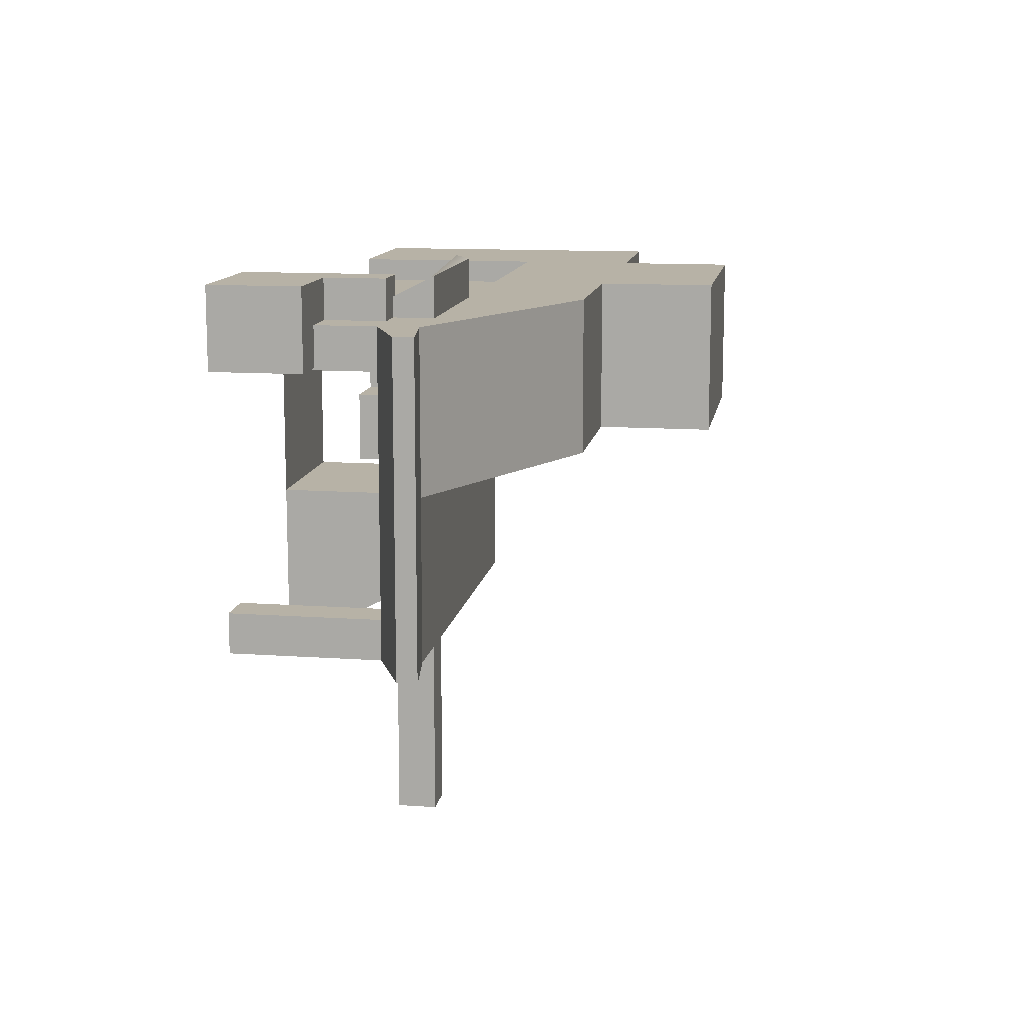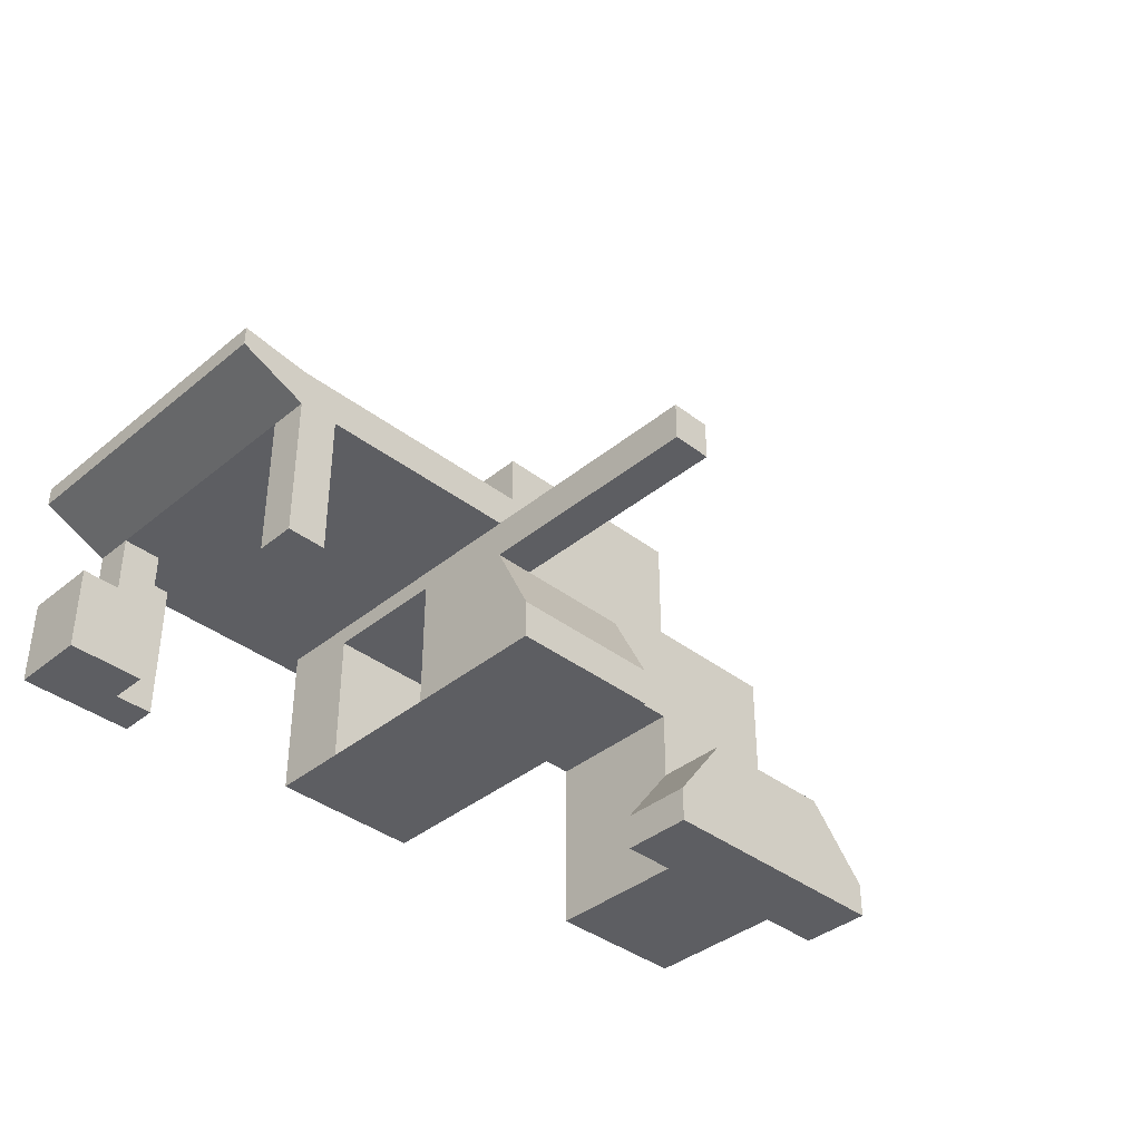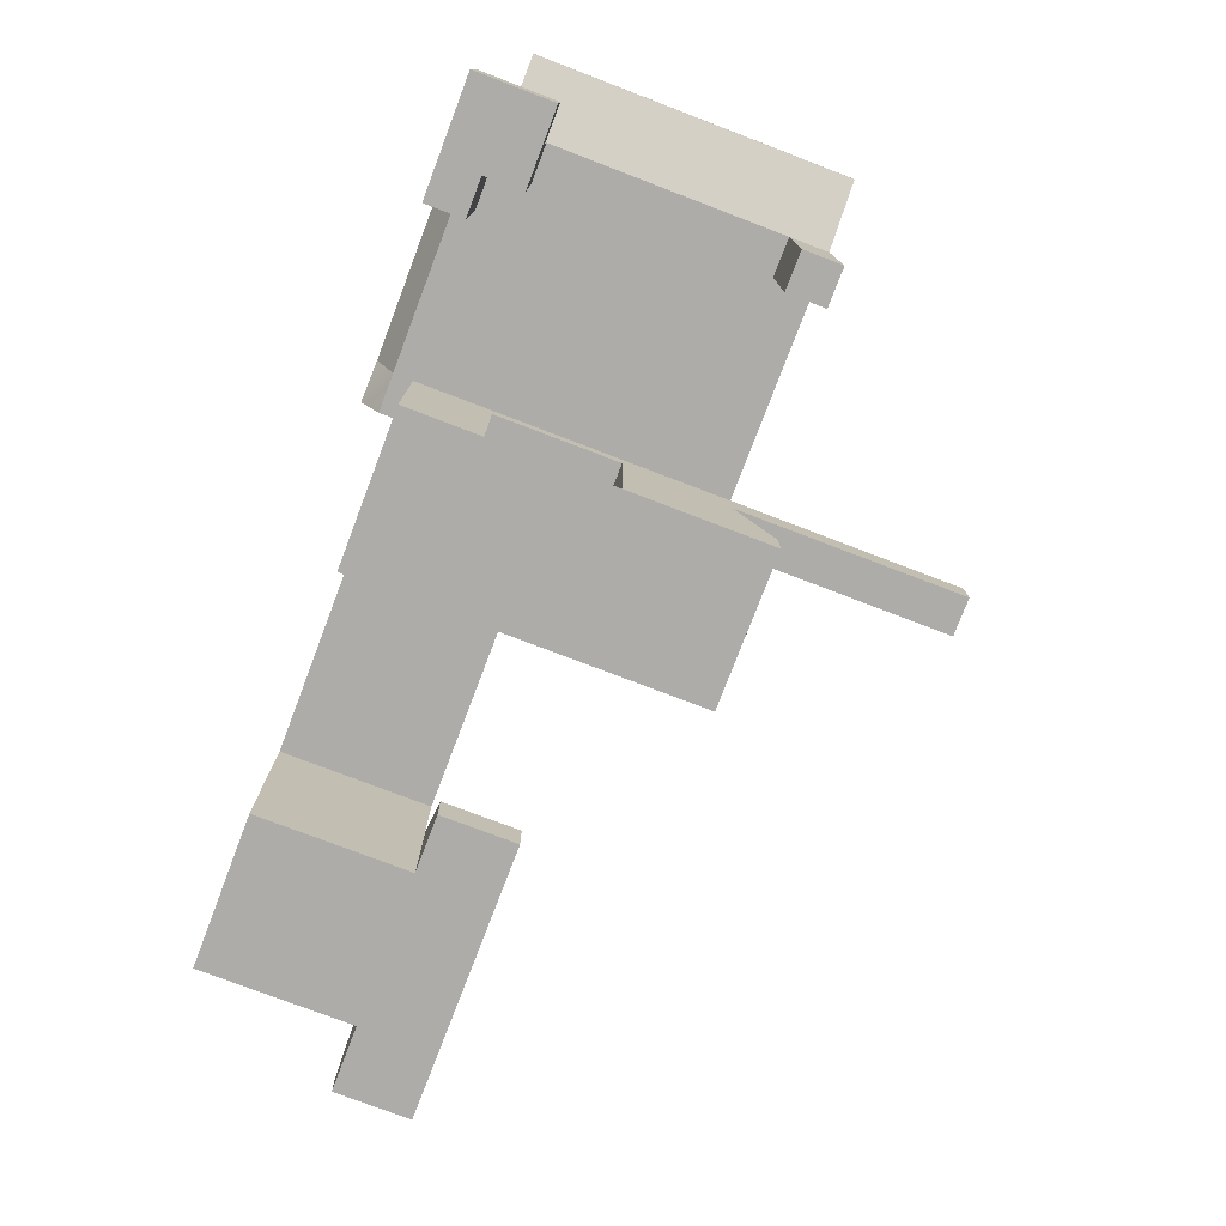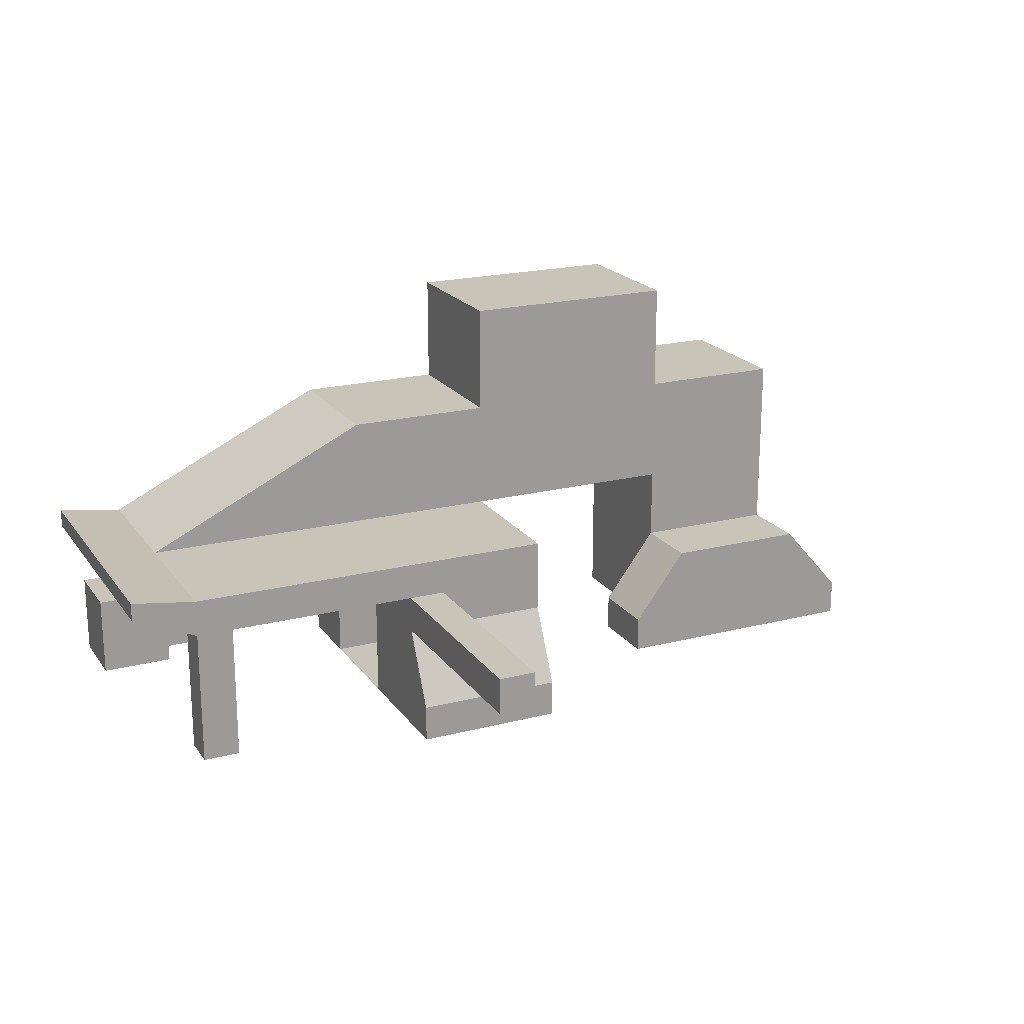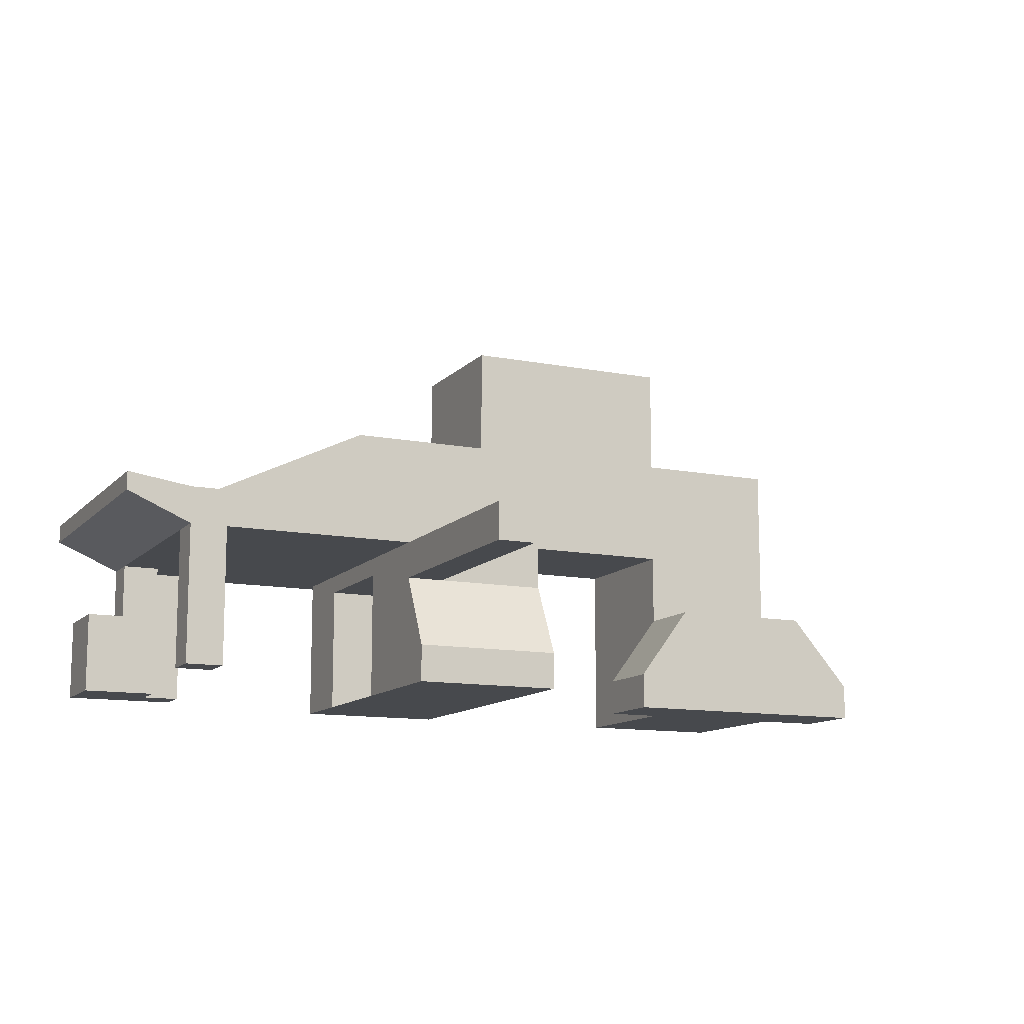
<metadata>
{"format":"obj","ext":"obj","renderer":"f3d","projection":"perspective","resolution":1024,"background":"white","views":[{"elev":12.3,"azim":99.3,"up":"+Z"},{"elev":-38.4,"azim":135.9,"up":"+Y"},{"elev":-77.0,"azim":69.1,"up":"+Y"},{"elev":20.1,"azim":154.8,"up":"+Y"},{"elev":-12.0,"azim":154.9,"up":"+Y"}]}
</metadata>
<code>
g pb_Mesh70250
v 4 -2 2
v 4 4 2
v 4 -2 0
v 4 0 0
v -4 4 2
v -4 -2 2
v -4 0 0
v -4 -2 0
v -4 14 18
v -4 8 18
v -16 14 18
v -16 8 18
v -4 8 10
v -4 14 10
v -16 8 10
v -16 14 10
v -24 14 18
v -24 8 18
v -24 8 10
v -24 14 10
v -16 4 18
v -24 4 18
v -16 -2 18
v -24 -2 18
v -16 4 10
v -24 4 10
v -24 4 6
v -16 -2 6
v -16 4 6
v -24 -2 6
v -13 -2 10
v -13 0 10
v -13 -2 6
v -13 0 6
v -27.5 0 10
v -27.5 -2 10
v -27.5 0 6
v -27.5 -2 6
v -24 -2 10
v -16 -2 10
v -24 -2 6
v -16 -2 6
v -24 4 10
v -24 -2 10
v -27.5 0 10
v -27.5 -2 10
v -24 4 6
v -24 4 10
v -27.5 0 6
v -27.5 0 10
v -27.5 -2 10
v -27.5 -2 6
v -27.5 -2 6
v -27.5 0 6
v -16 20 10
v -4 20 10
v -4 20 18
v -16 20 18
v 14.5 8 2
v 16.5 6 2
v 16.5 8 2
v 14.5 6 2
v 16.5 6 18
v 14.5 6 18
v 14.5 8 18
v 16.5 8 18
v 16.5 -1.5 18
v 14.5 -1.5 16
v 14.5 -1.5 18
v 16.5 -1.5 16
v -4 -2 7.5
v -4 5 7.5
v 4 -2 7.5
v 4 5 7.5
v -4 5 10
v -4 6 6
v -4 6 10
v -4 6 2
v -4 8 6
v -4 8 10
v -4 8 2
v 20 8.5 6
v 20 8.5 2
v 20 7.5 2
v 20 7.5 4
v 4 6 2
v 4 6 9
v 16.5 -1.5 4
v 14.5 -1.5 2
v 14.5 -1.5 4
v 16.5 -1.5 2
v 16.5 6 16
v 14.5 6 4
v 14.5 6 16
v 16.5 6 4
v 14.5 6 2
v 14.5 6 4
v 14.5 -1.5 2
v 14.5 -1.5 4
v 14.5 6 4
v 16.5 6 4
v 14.5 -1.5 4
v 16.5 -1.5 4
v 16.5 6 4
v 16.5 6 2
v 16.5 -1.5 4
v 16.5 -1.5 2
v 16.5 -1.5 2
v 14.5 -1.5 2
v 4 14 10
v 4 8 10
v 16.5 8 10
v 4 8 18
v 4 14 18
v 4 -2 18
v 2 -2 18
v 2 4 18
v 4 4 18
v -4 -2 18
v -4 4 18
v 2 0 0
v 4 -2 0
v 4 0 0
v 2 -2 0
v -4 0 0
v -4 -2 0
v 4 4 2
v 2 4 2
v 2 0 0
v 4 0 0
v -4 4 2
v -4 0 0
v 2 -2 2
v -4 -2 0
v -4 -2 2
v 2 -2 0
v 4 -2 2
v 4 -2 0
v 2 8 10
v 2 14 10
v 2 8 18
v 2 14 18
v 2 6 18
v 4 6 18
v -4 6 18
v 2 6 -10
v 4 4 -10
v 4 6 -10
v 2 4 -10
v -4 6 2
v 2 4 2
v 2 6 2
v -4 4 2
v 2 8 2
v 4 6 2
v 4 8 2
v -4 8 2
v 2 -2 7.5
v -4 -2 7.5
v 4 -2 7.5
v 2 -2 10
v -4 -2 10
v 4 -2 10
v 4 4 -10
v 4 6 -10
v 2 6 2
v 2 4 2
v 2 6 -10
v 2 4 -10
v 2 4 2
v 4 4 2
v 2 4 -10
v 4 4 -10
v 14.5 3 18
v 14.5 3 16
v 14.5 6 16
v 14.5 6 18
v 14.5 -1.5 18
v 14.5 -1.5 16
v 16.5 3 18
v 14.5 3 18
v 18.5 -1.5 20
v 14.5 -1.5 20
v 14.5 3 20
v 18.5 3 20
v 16.5 6 16
v 16.5 3 18
v 16.5 6 18
v 16.5 3 16
v 18.5 3 16
v 18.5 -1.5 20
v 18.5 3 20
v 18.5 -1.5 16
v 14.5 6 16
v 16.5 3 16
v 16.5 6 16
v 14.5 3 16
v 16.5 -1.5 16
v 14.5 -1.5 16
v 14.5 3 18
v 16.5 3 18
v 14.5 3 20
v 18.5 3 20
v 16.5 3 16
v 18.5 3 16
v 18.5 3 16
v 18.5 -1.5 16
v 18.5 -1.5 16
v 18.5 -1.5 20
v 14.5 -1.5 20
v 12.5 -1.5 18
v 12.5 3 18
v 12.5 -1.5 20
v 12.5 3 20
v 14.5 -1.5 18
v 14.5 3 18
v 12.5 -1.5 18
v 12.5 3 18
v 12.5 -1.5 20
v 12.5 -1.5 18
v 14.5 6 18
v 14.5 6 20
v 12.5 6 18
v 12.5 6 20
v 12.5 3 20
v 12.5 -1.5 20
v 14.5 3 18
v 14.5 3 20
v 14.5 6 18
v 14.5 6 20
v 12.5 6 18
v 14.5 6 18
v 14.5 6 20
v 12.5 6 20
v 12.5 6 20
v 12.5 6 18
v 13 8 2
v 13 6 2
v 13 6 18
v 13 8 18
v 13 6 19
v 4 6 19
v 4 8 20
v 13 8 20
v 13 6 18
v 4 6 16
v 4 6 18
v 13 6 16
v 14.5 6 18
v 13 6 6.5
v 4 6 2
v 4 6 9
v 13 6 2
v 14.5 6 2
v 13 6 19
v 4 6 19
v 2 6 18
v 2 7 18
v 2 6 19
v 2 7 20
v 13 8 18
v 13 6 18
v 13 8 20
v 13 6 19
v 4 8 18
v 13 8 18
v 4 8 20
v 13 8 20
v 4 6 18
v 4 8 18
v 2 6 18
v 2 7 18
v 2 6 19
v 2 6 18
v 4 8 18
v 4 8 20
v 2 7 18
v 2 7 20
v 4 8 20
v 4 6 19
v 2 7 20
v 2 6 19
v 16.5 8 6
v 16.5 8 10
v 16.5 8 6
v 16.5 8 10
v 16.5 8 10
v 16.5 8 6
v 16.5 8 10
v 14.5 8 10
v 16.5 8 10
v 14.5 8 10
v 15.5 8 10
v 16.5 8 10
v 14.5 8 2
v 16.5 8 2
v 15.5 8 2
v 16.5 8 2
v 16.5 8 2
v 15.5 8 2
v 16.5 8 2
v 16.5 8 6
v 16.5 8 2
v 16.5 8 6
v 16.5 8 6
v 16.5 8 2
v 15.5 8 10
v 14.5 8 10
v 13.5 8 10
v 14.5 8 2
v 15.5 8 2
v 13.5 8 2
v -4 -2 18
v -4 -2 14
v -4 5 14
v -4 4 18
v 4 5 14
v 4 -2 18
v 4 4 18
v 4 -2 14
v -24 8 18
v -24 8 14
v -24 14 14
v -24 14 18
v -24 8 10
v -24 14 10
v -4 8 18
v -16 8 14
v -16 8 18
v -4 8 14
v -16 8 10
v -4 8 10
v -16 -2 18
v -24 -2 14
v -24 -2 18
v -16 -2 14
v -16 8 14
v -16 4 18
v -16 8 18
v -16 4 14
v -16 8 10
v -16 4 10
v -16 -2 18
v -16 -2 14
v -16 -2 10
v -24 4 18
v -24 4 14
v -24 4 10
v -24 -2 18
v -24 -2 14
v -24 -2 10
v -4 20 10
v -4 14 14
v -4 20 14
v -4 14 10
v -4 14 18
v -4 20 18
v -16 14 18
v -16 14 14
v -16 20 14
v -16 20 18
v -16 14 10
v -16 20 10
v -4 6 14
v -4 6 18
v -4 8 14
v -4 8 18
v 20 8.5 10
v 20 7.5 16
v 20 8.5 14
v 20 8.5 18
v 20 7.5 18
v 4 5 10
v 4 6 16
v 4 6 18
v 16.5 8 14
v 4 8 10
v 4 8 14
v 16.5 8 10
v 16.5 8 18
v 4 8 18
v 4 -2 14
v 2 -2 14
v 4 -2 18
v 2 -2 18
v -4 -2 14
v -4 -2 18
v 4 5 10
v 4 5 7.5
v -4 5 10
v -4 5 7.5
v 4 5 7.5
v 4 -2 7.5
v -4 5 7.5
v -4 -2 7.5
v 4 -2 14
v 4 5 14
v -4 -2 14
v -4 5 14
v 4 5 14
v -4 5 14
v 20 8.5 2
v 20 7.5 2
v 16.5 6 4
v 16.5 6 16
v 20 7.5 4
v 20 7.5 16
v 16.5 6 2
v 20 7.5 2
v 16.5 6 18
v 20 7.5 18
v 20 7.5 18
v 20 8.5 18
v -16 -2 10
v -16 4 10
v -13 -2 10
v -13 0 10
v -13 -2 6
v -13 -2 10
v -16 4 10
v -16 4 6
v -13 0 10
v -13 0 6
v -13 0 6
v -13 -2 6
v -16 4 10
v -24 4 10
v -16 4 6
v -24 4 6
v 15.5 8 2
v 16.5 8 2
v 16.5 8 6
v 15.5 8 6
v 16.5 8 10
v 15.5 8 10
v -4 8 6
v 2 8 6
v 2 8 10
v -4 8 10
v 4 8 6
v 4 8 10
v -4 8 2
v 2 8 2
v 4 8 2
v 4 6 2
v 2 6 2
v 4 6 -10
v 2 6 -10
v 13 8 2
v 13 8 6
v 14.5 8 2
v 14.5 8 6
v 13 8 10
v 14.5 8 10
v 14.5 8 10
v 14.5 8 6
v 13.5 8 10
v 13.5 8 6
v 13.5 8 6
v 13.5 8 10
v 14.5 8 2
v 13.5 8 2
v 13.5 8 2
v -16 20 10
v -4 20 10
v -4 20 14
v -16 20 14
v -4 20 18
v -16 20 18
v -24 14 10
v -16 14 10
v -16 14 14
v -24 14 14
v -16 14 18
v -24 14 18
v 16.5 8 14
v 14.5 8 14
v 16.5 8 18
v 14.5 8 18
v 4 14 14
v 16.5 8 14
v 16.5 8 18
v 4 14 18
v 4 14 10
v 16.5 8 10
v -4 14 10
v 2 14 10
v 2 14 14
v -4 14 14
v 2 14 18
v -4 14 18
v 4 14 10
v 4 14 14
v 4 14 18
v 13 8 14
v 4 8 14
v 13 8 18
v 4 8 18
v 16.5 8 6
v 16.5 8 2
v 20 8.5 6
v 20 8.5 2
v 16.5 8 10
v 20 8.5 10
v 16.5 8 14
v 20 8.5 14
v 16.5 8 18
v 20 8.5 18
v 4 -2 10
v 4 -2 14
v -4 -2 10
v -4 -2 14
v 4 -2 7.5
v -4 -2 7.5
g pb_Mesh70250_0
f 3 2 1
f 3 4 2
f 7 6 5
f 7 8 6
f 11 10 9
f 11 12 10
f 15 14 13
f 15 16 14
f 17 12 11
f 17 18 12
f 19 16 15
f 19 20 16
f 18 22 21
f 18 21 12
f 22 24 23
f 22 23 21
f 15 25 19
f 25 26 19
f 29 28 27
f 28 30 27
f 33 32 31
f 33 34 32
f 37 36 35
f 37 38 36
f 41 40 39
f 41 42 40
f 45 44 43
f 45 46 44
f 49 48 47
f 49 50 48
f 51 41 39
f 51 52 41
f 53 27 30
f 53 54 27
f 55 14 16
f 55 56 14
f 57 11 9
f 57 58 11
f 61 60 59
f 60 62 59
f 65 64 63
f 65 63 66
f 69 68 67
f 68 70 67
f 5 6 71
f 5 71 72
f 74 73 2
f 73 1 2
f 76 72 75
f 76 75 77
f 78 5 72
f 78 72 76
f 79 76 77
f 79 77 80
f 81 78 76
f 81 76 79
f 84 83 82
f 84 82 85
f 87 74 86
f 74 2 86
f 90 89 88
f 89 91 88
f 94 93 92
f 93 95 92
f 98 97 96
f 98 99 97
f 102 101 100
f 102 103 101
f 106 105 104
f 106 107 105
f 108 62 60
f 108 109 62
f 112 111 110
f 66 114 113
f 117 116 115
f 117 115 118
f 120 119 116
f 120 116 117
f 123 122 121
f 122 124 121
f 121 124 125
f 124 126 125
f 129 128 127
f 130 129 127
f 132 131 128
f 129 132 128
f 135 134 133
f 134 136 133
f 133 136 137
f 136 138 137
f 140 139 14
f 139 13 14
f 110 111 140
f 111 139 140
f 142 141 113
f 142 113 114
f 9 10 141
f 9 141 142
f 143 117 118
f 143 118 144
f 145 120 117
f 145 117 143
f 141 143 144
f 141 144 113
f 10 145 143
f 10 143 141
f 148 147 146
f 147 149 146
f 152 151 150
f 151 153 150
f 156 155 154
f 155 152 154
f 154 152 157
f 152 150 157
f 159 135 158
f 135 133 158
f 158 133 160
f 133 137 160
f 162 159 161
f 159 158 161
f 161 158 163
f 158 160 163
f 164 86 2
f 164 165 86
f 168 167 166
f 168 169 167
f 172 171 170
f 172 173 171
f 176 175 174
f 176 174 177
f 175 179 178
f 175 178 174
f 64 181 180
f 64 180 63
f 184 183 182
f 184 182 185
f 188 187 186
f 187 189 186
f 192 191 190
f 191 193 190
f 196 195 194
f 195 197 194
f 195 198 197
f 198 199 197
f 202 201 200
f 202 203 201
f 203 204 201
f 203 205 204
f 206 198 195
f 206 207 198
f 208 67 70
f 208 209 67
f 209 69 67
f 209 210 69
f 213 212 211
f 213 214 212
f 217 216 215
f 217 218 216
f 219 69 210
f 219 220 69
f 223 222 221
f 223 224 222
f 225 183 184
f 225 226 183
f 229 228 227
f 229 230 228
f 231 216 218
f 231 232 216
f 233 225 184
f 233 234 225
f 235 212 214
f 235 236 212
f 59 62 237
f 62 238 237
f 237 238 156
f 238 155 156
f 240 239 64
f 240 64 65
f 243 242 241
f 243 241 244
f 247 246 245
f 246 248 245
f 245 248 249
f 248 94 249
f 252 251 250
f 251 253 250
f 250 253 93
f 253 254 93
f 246 252 248
f 252 250 248
f 248 250 94
f 250 93 94
f 255 247 245
f 255 256 247
f 259 258 257
f 259 260 258
f 263 262 261
f 263 264 262
f 267 266 265
f 267 268 266
f 271 270 269
f 271 272 270
f 273 247 256
f 273 274 247
f 277 276 275
f 277 278 276
f 281 280 279
f 281 282 280
f 285 284 283
f 288 287 286
f 291 290 289
f 294 293 292
f 297 296 295
f 300 299 298
f 303 302 301
f 306 305 304
f 309 308 307
f 312 311 310
f 315 314 313
f 315 313 316
f 319 318 317
f 318 320 317
f 323 322 321
f 323 321 324
f 326 325 322
f 326 322 323
f 329 328 327
f 328 330 327
f 328 331 330
f 331 332 330
f 335 334 333
f 334 336 333
f 334 39 336
f 39 40 336
f 339 338 337
f 338 340 337
f 337 340 341
f 340 342 341
f 338 343 340
f 343 344 340
f 340 344 342
f 344 345 342
f 322 347 346
f 322 346 321
f 325 348 347
f 325 347 322
f 347 350 349
f 347 349 346
f 348 351 350
f 348 350 347
f 354 353 352
f 353 355 352
f 357 356 354
f 356 353 354
f 360 359 358
f 360 358 361
f 363 362 359
f 363 359 360
f 364 315 316
f 364 316 365
f 77 75 315
f 77 315 364
f 366 364 365
f 366 365 367
f 80 77 364
f 80 364 366
f 85 82 368
f 85 368 369
f 369 368 370
f 371 369 370
f 371 372 369
f 373 74 87
f 317 373 87
f 317 87 374
f 319 317 374
f 375 319 374
f 378 377 376
f 377 379 376
f 381 378 380
f 378 376 380
f 383 161 382
f 161 163 382
f 385 383 384
f 383 382 384
f 386 162 383
f 162 161 383
f 387 386 385
f 386 383 385
f 390 389 388
f 390 391 389
f 394 393 392
f 394 395 393
f 398 397 396
f 398 399 397
f 401 388 400
f 401 390 388
f 402 60 61
f 402 403 60
f 406 405 404
f 406 407 405
f 409 404 408
f 409 406 404
f 407 410 405
f 407 411 410
f 412 66 63
f 412 413 66
f 416 415 414
f 416 417 415
f 418 40 42
f 418 419 40
f 422 421 420
f 422 423 421
f 424 28 29
f 424 425 28
g pb_Mesh70250_1
f 428 427 426
f 428 429 427
f 432 431 430
f 432 430 433
f 434 432 433
f 434 433 435
f 438 437 436
f 438 436 439
f 441 440 437
f 441 437 438
f 437 443 442
f 437 442 436
f 440 444 443
f 440 443 437
f 447 446 445
f 447 448 446
f 450 449 444
f 450 444 440
f 452 451 449
f 452 449 450
f 453 450 440
f 453 440 441
f 454 452 450
f 454 450 453
f 457 456 455
f 457 458 456
f 459 435 433
f 459 460 435
f 458 461 456
f 458 462 461
f 463 433 430
f 463 459 433
f 466 465 464
f 466 464 467
f 468 466 467
f 468 467 469
f 472 471 470
f 472 470 473
f 474 472 473
f 474 473 475
f 476 434 454
f 476 454 477
f 478 476 477
f 478 477 479
f 482 481 480
f 482 480 483
f 481 485 484
f 481 484 480
f 488 487 486
f 488 486 489
f 490 488 489
f 490 489 491
f 493 492 487
f 493 487 488
f 494 493 488
f 494 488 490
f 495 453 441
f 495 441 496
f 497 495 496
f 497 496 498
f 477 454 453
f 477 453 495
f 479 477 495
f 479 495 497
f 501 500 499
f 501 502 500
f 504 499 503
f 504 501 499
f 506 503 505
f 506 504 503
f 508 505 507
f 508 506 505
g pb_Mesh70250_2
f 511 510 509
f 511 512 510
f 514 509 513
f 514 511 509

</code>
